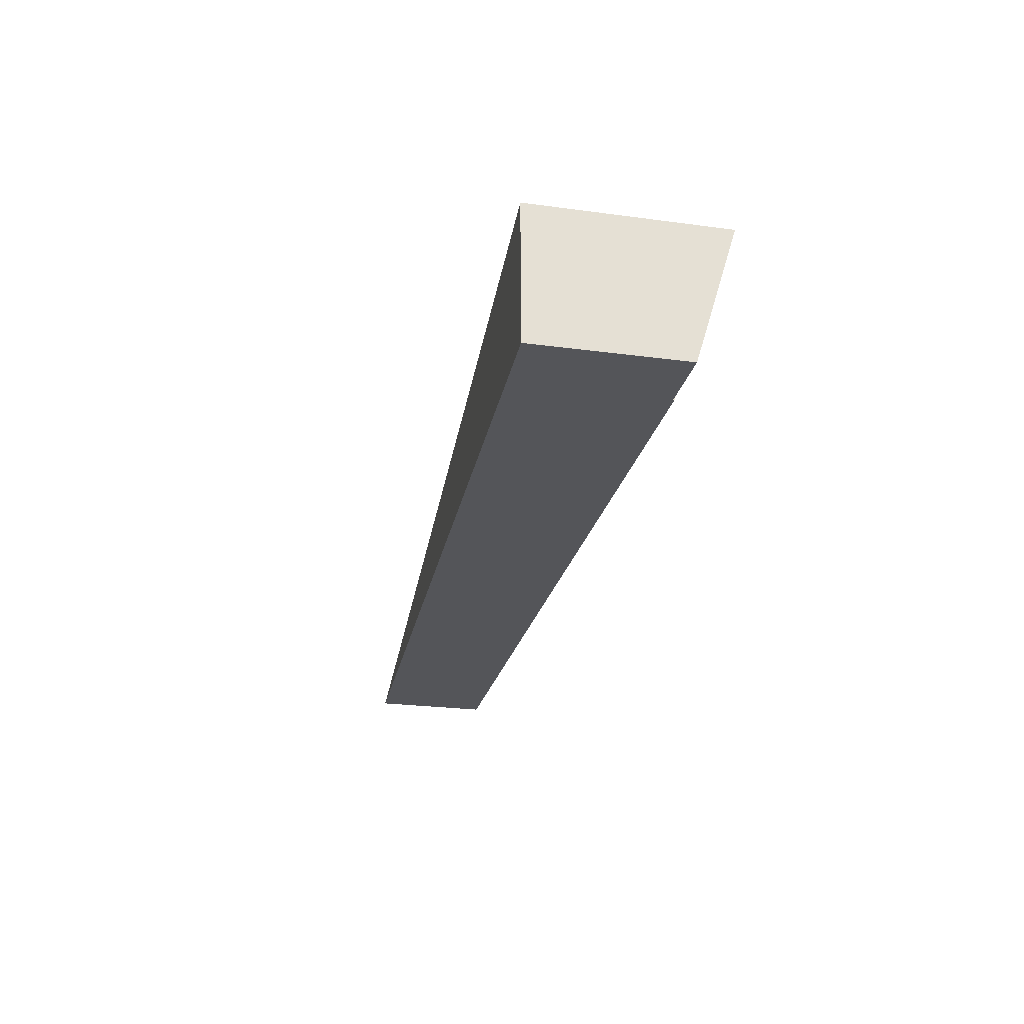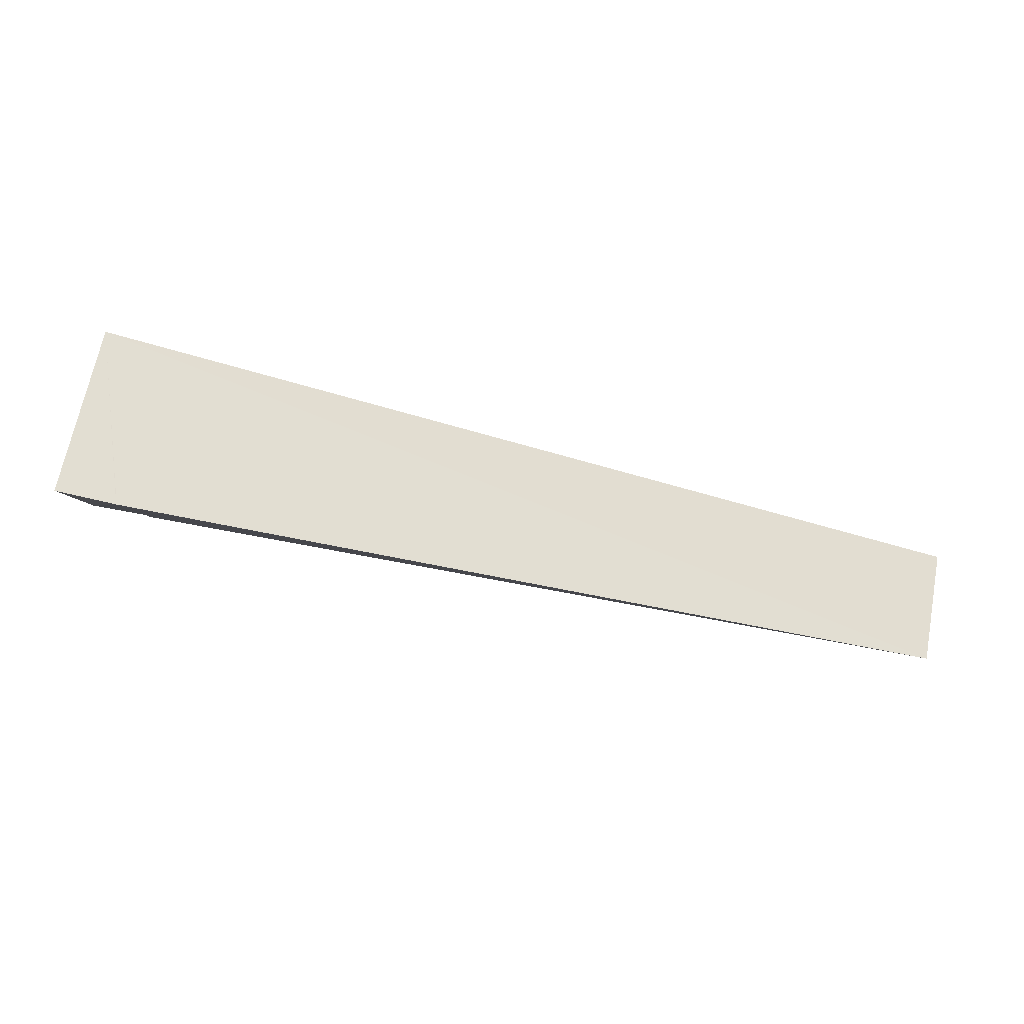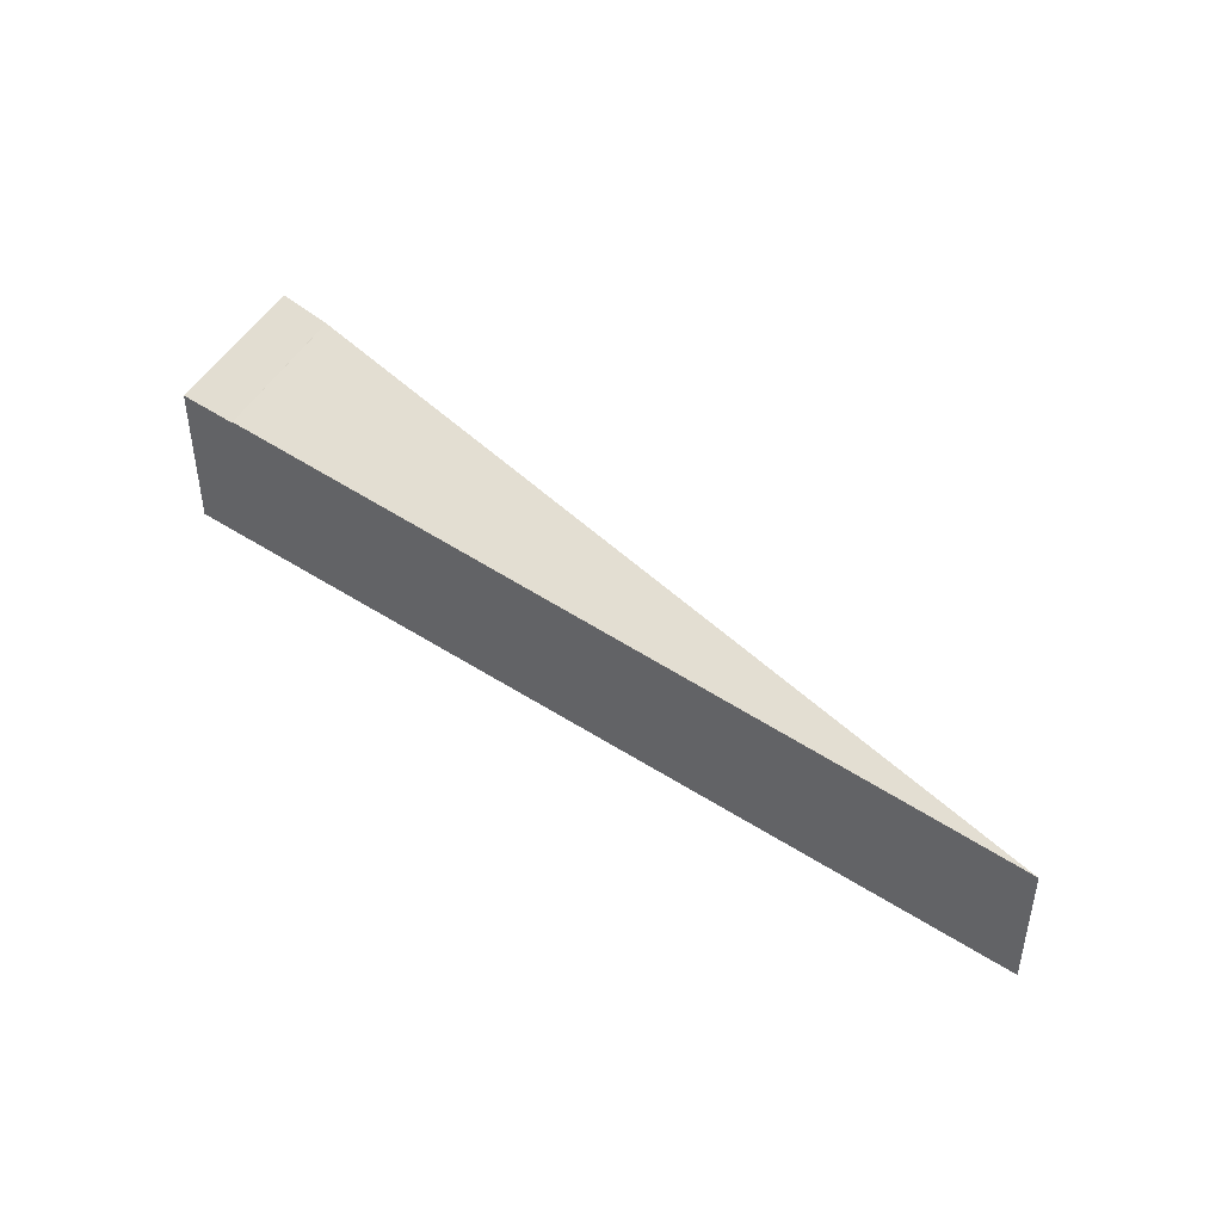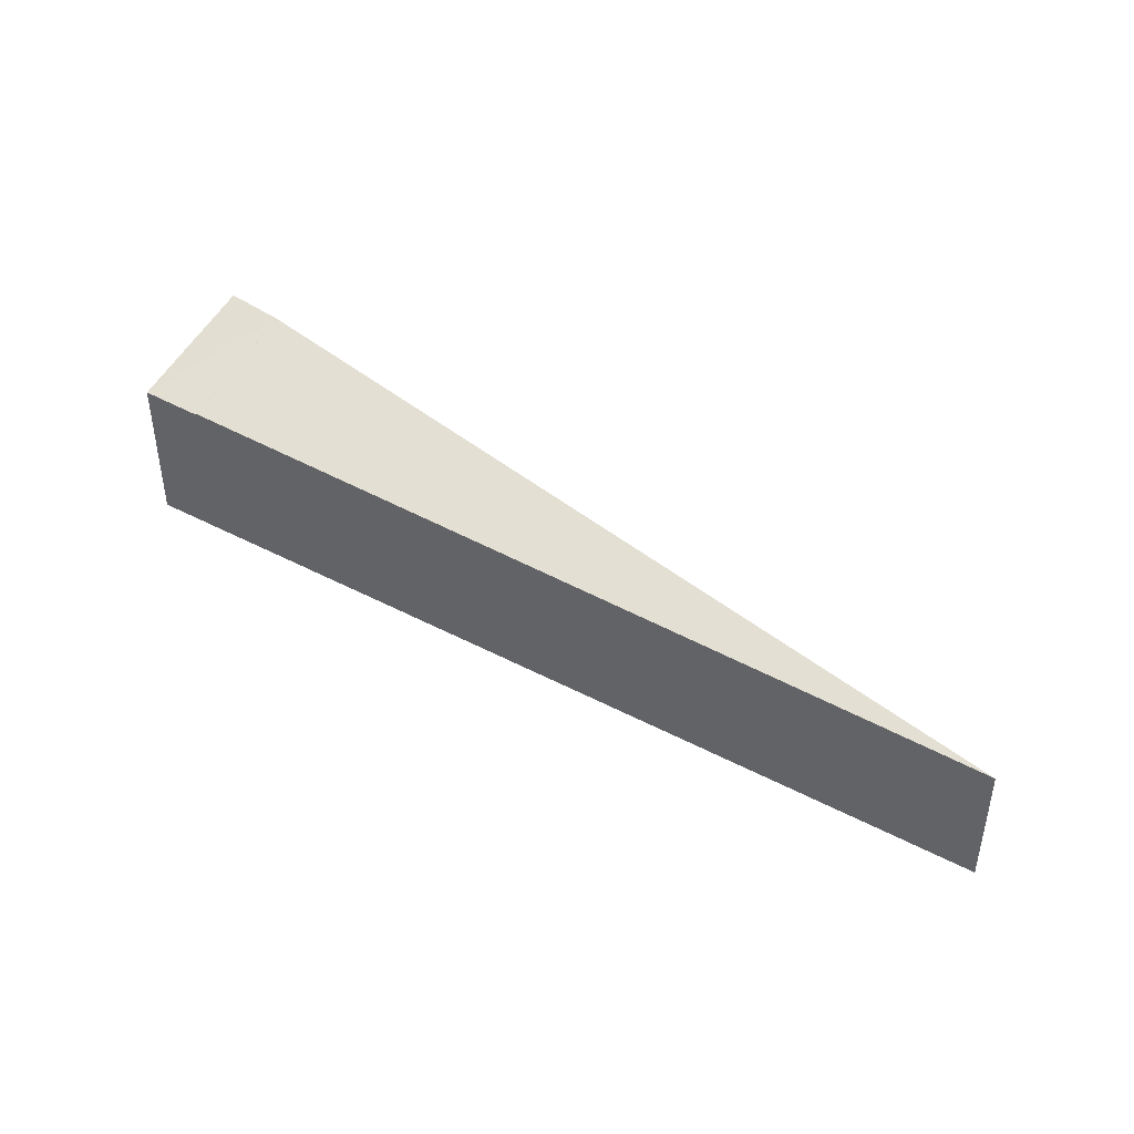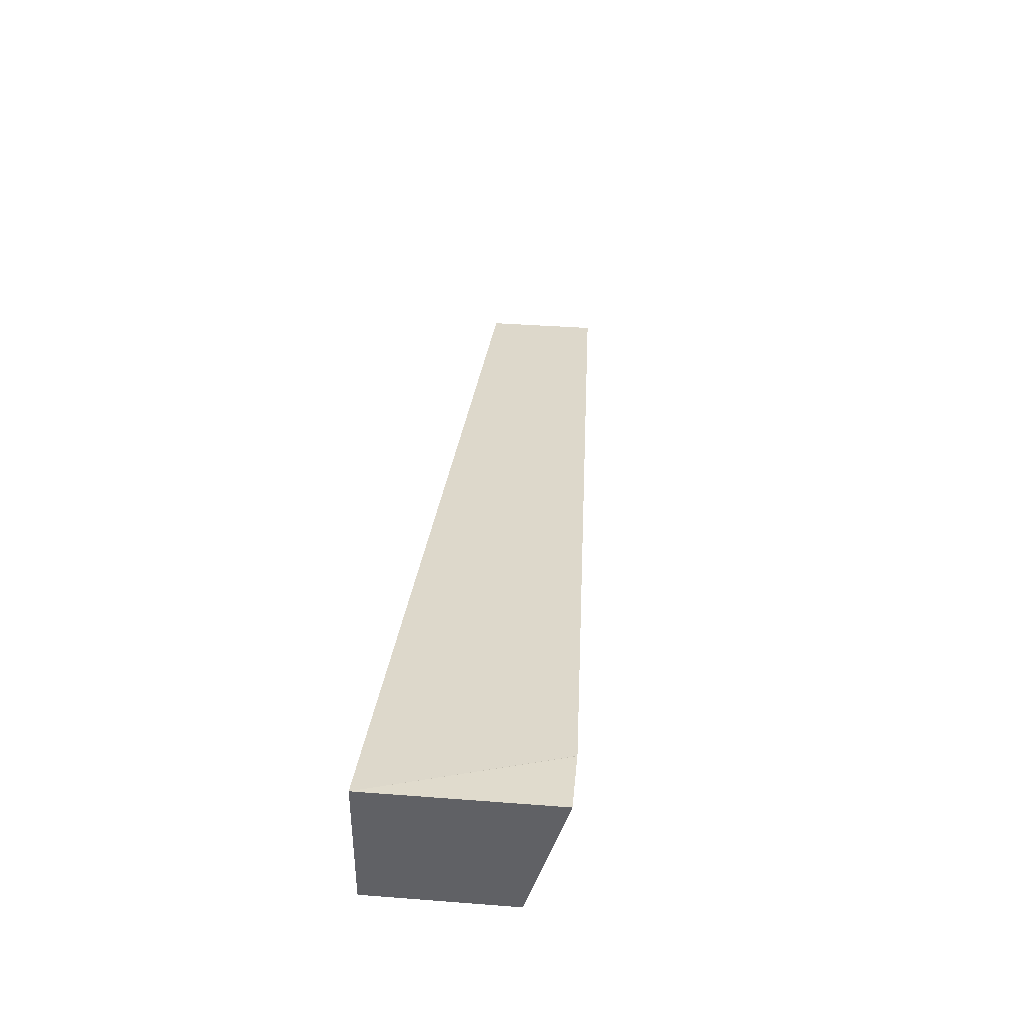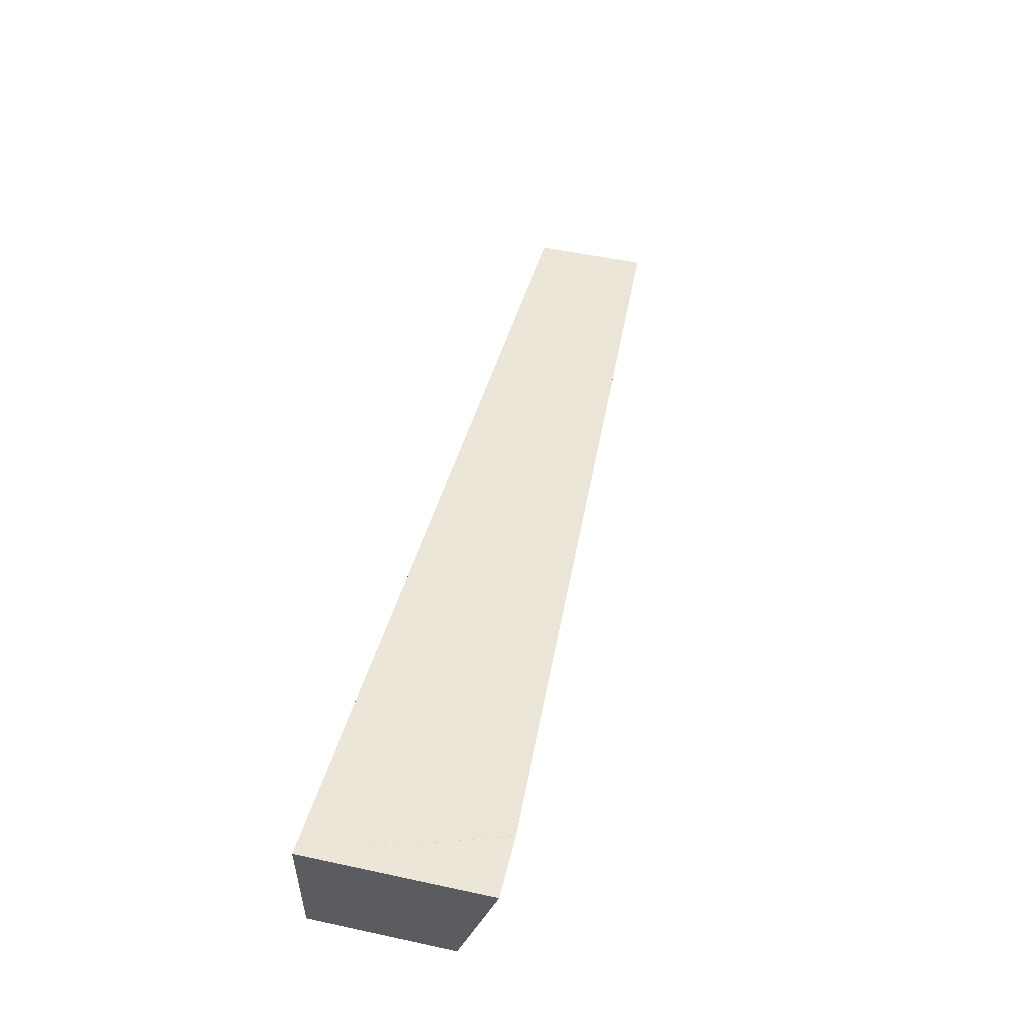
<metadata>
{"format":"obj","ext":"obj","renderer":"f3d","projection":"perspective","resolution":1024,"background":"white","views":[{"elev":-24.7,"azim":-102.4,"up":"+Y"},{"elev":67.4,"azim":11.0,"up":"+Y"},{"elev":43.6,"azim":39.0,"up":"+Z"},{"elev":42.1,"azim":34.0,"up":"+Z"},{"elev":39.6,"azim":-84.6,"up":"+Y"},{"elev":53.3,"azim":-77.1,"up":"+Y"}]}
</metadata>
<code>
g Polygon
v -20.42 0.0552 -4.027
v -20.42 0.0552 2.667
v 21.58 0.0562 -2.668
v 21.58 0.0562 2.723
v 21.58 0.05749 -2.667
v 21.58 0.05749 2.723
v -20.35 6.224 -4.027
v -20.35 6.224 4.523
v -17.42 0.05527 2.664
v -17.41 5.886 4.528
v -17.42 0.05527 2.723
v -17.43 5.894 4.526
f 3 4 11 9 2 1
f 7 8 12 10 6 5
f 5 6 4 3
f 12 8 2 9
f 1 2 8 7
f 5 3 1 7
f 12 9 11 10
f 11 10 6 4

</code>
